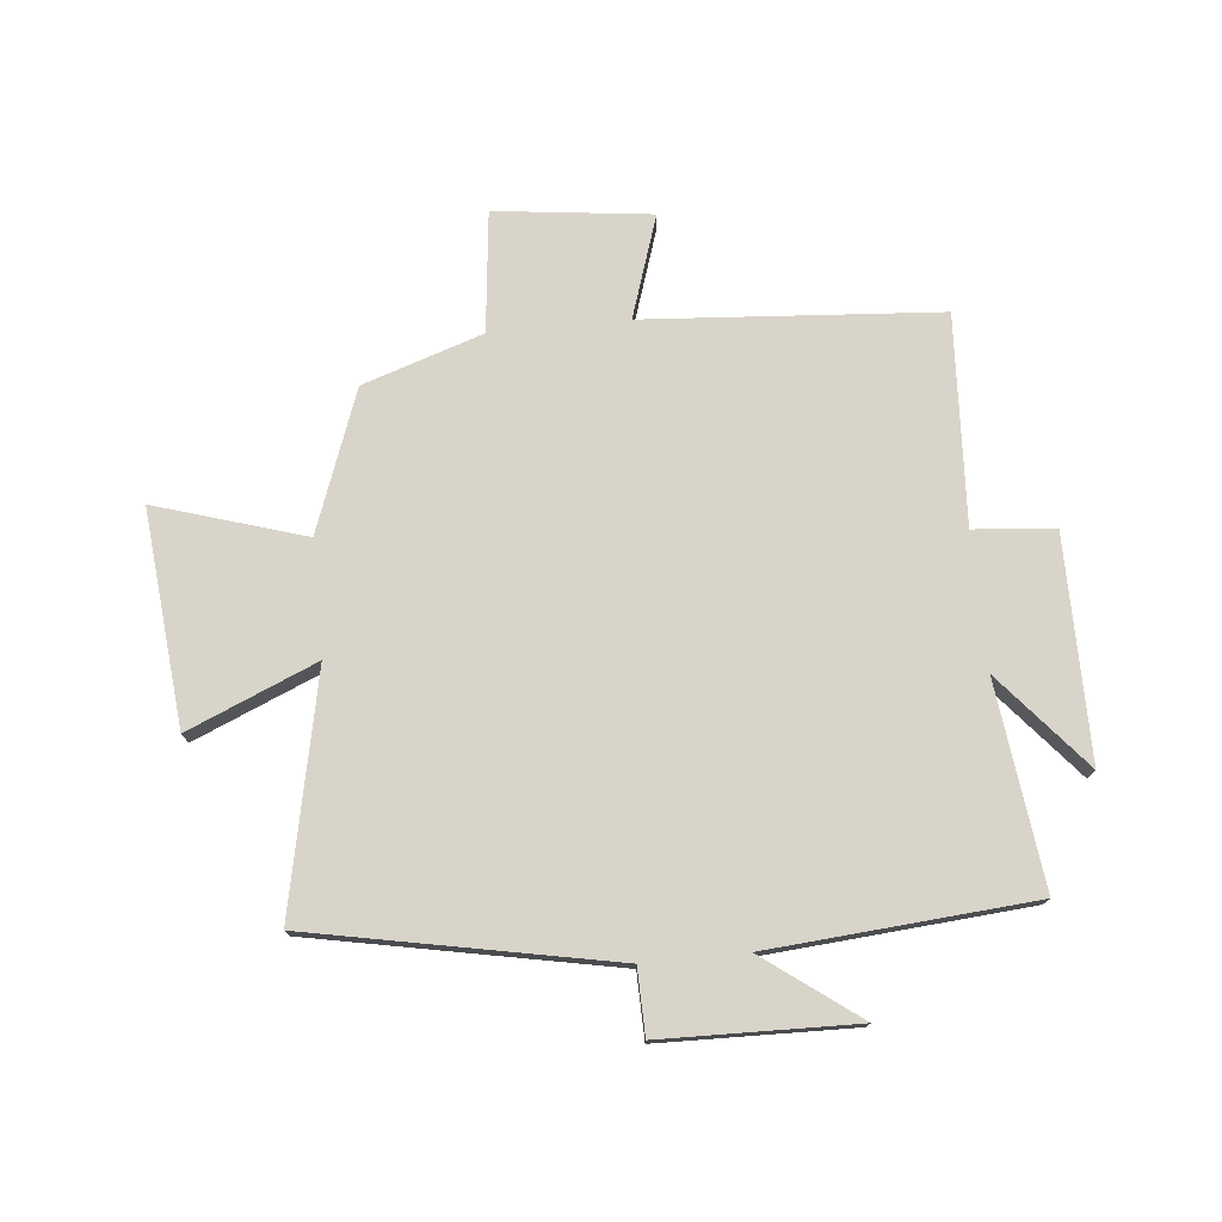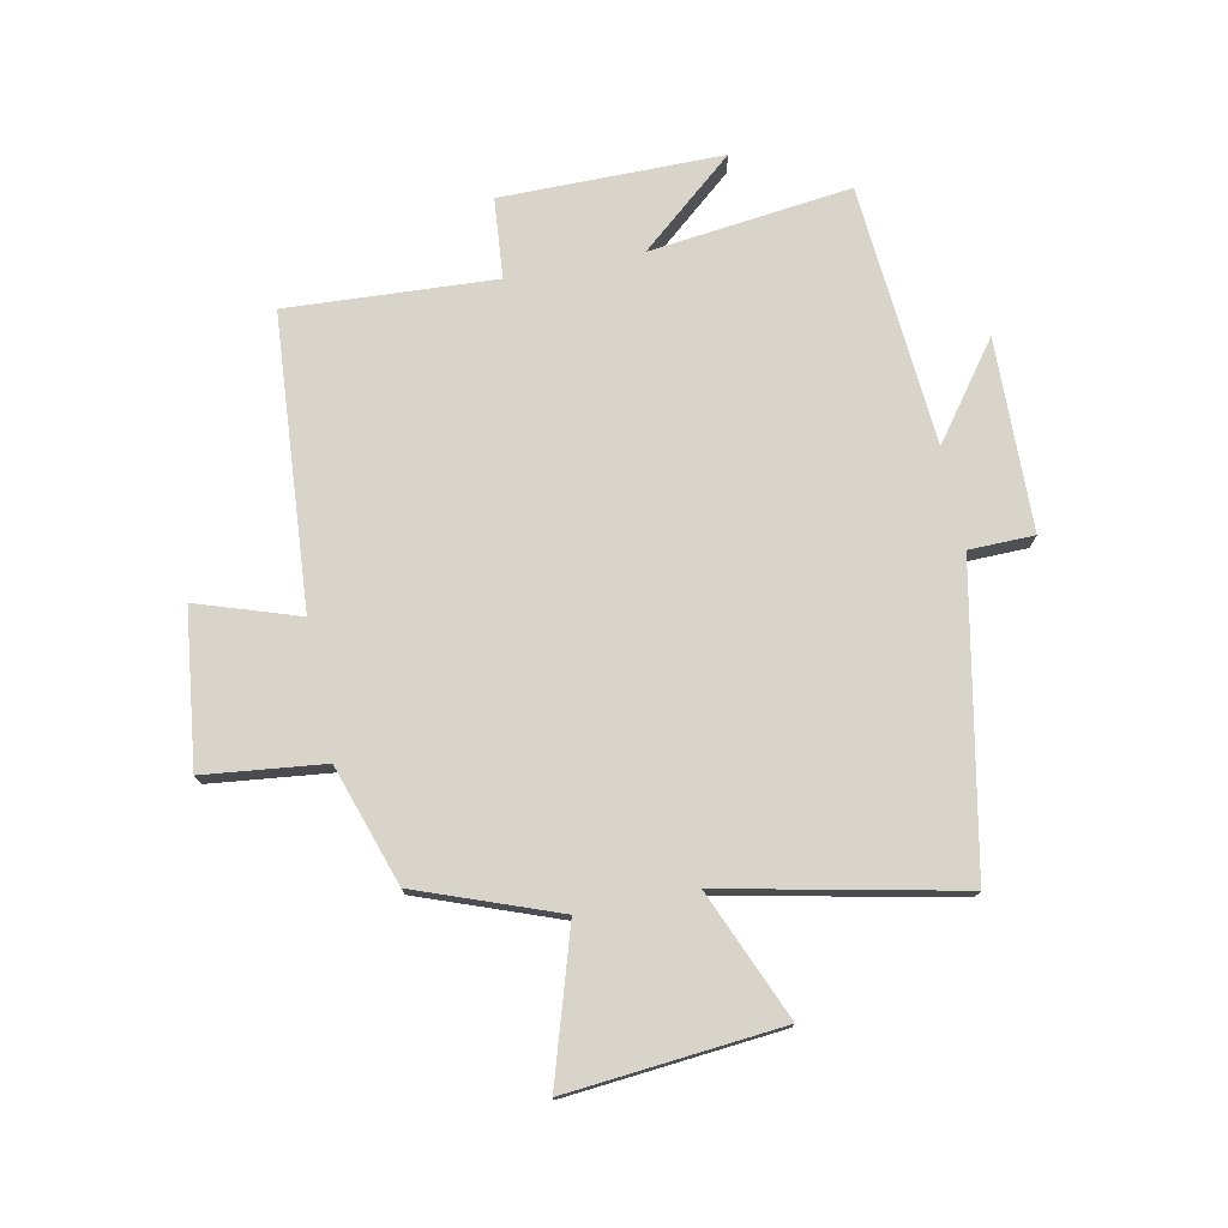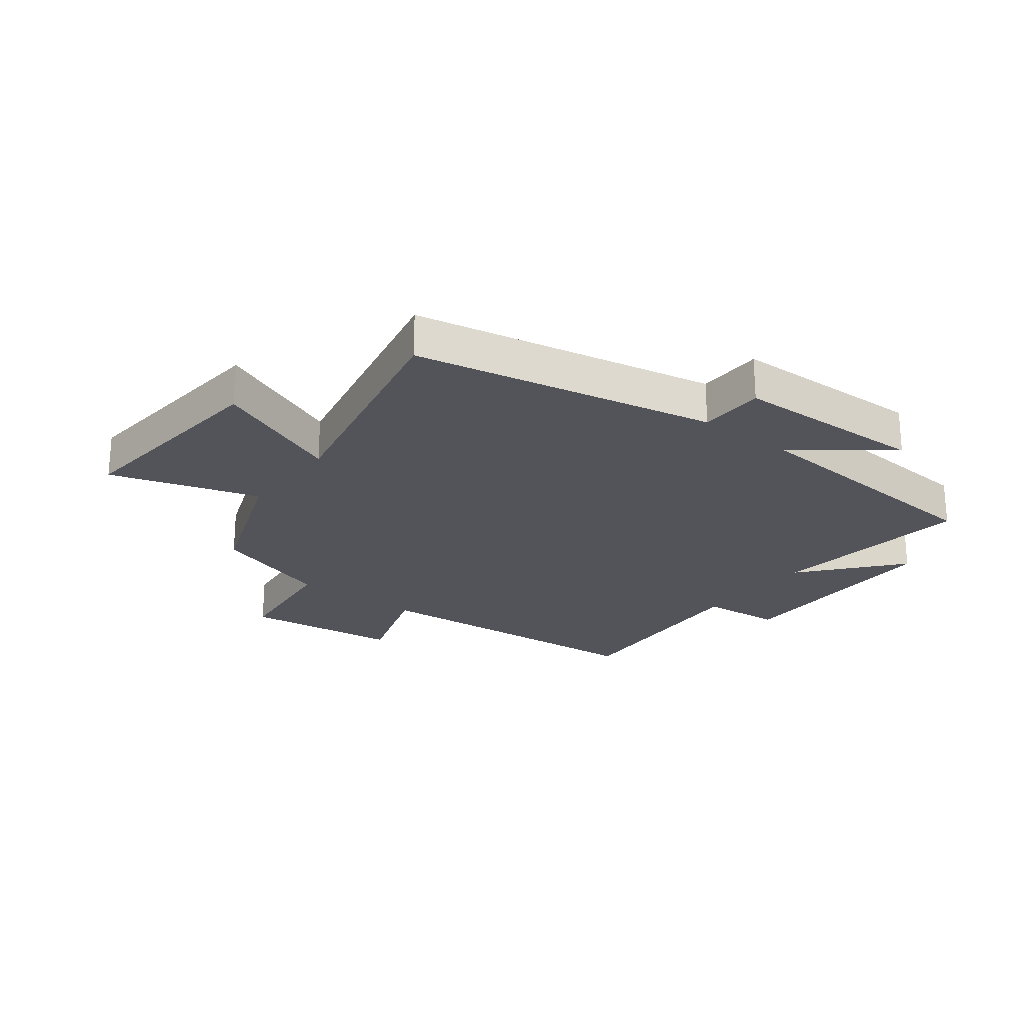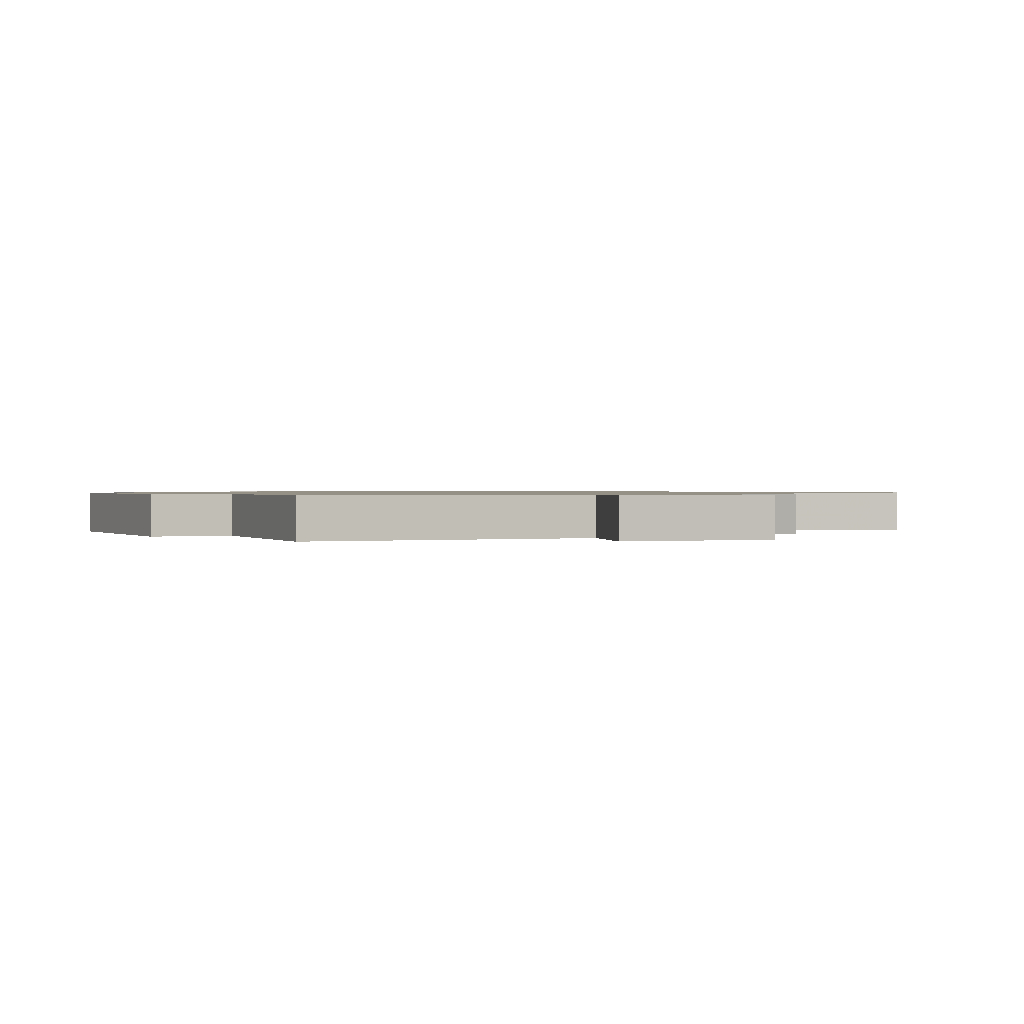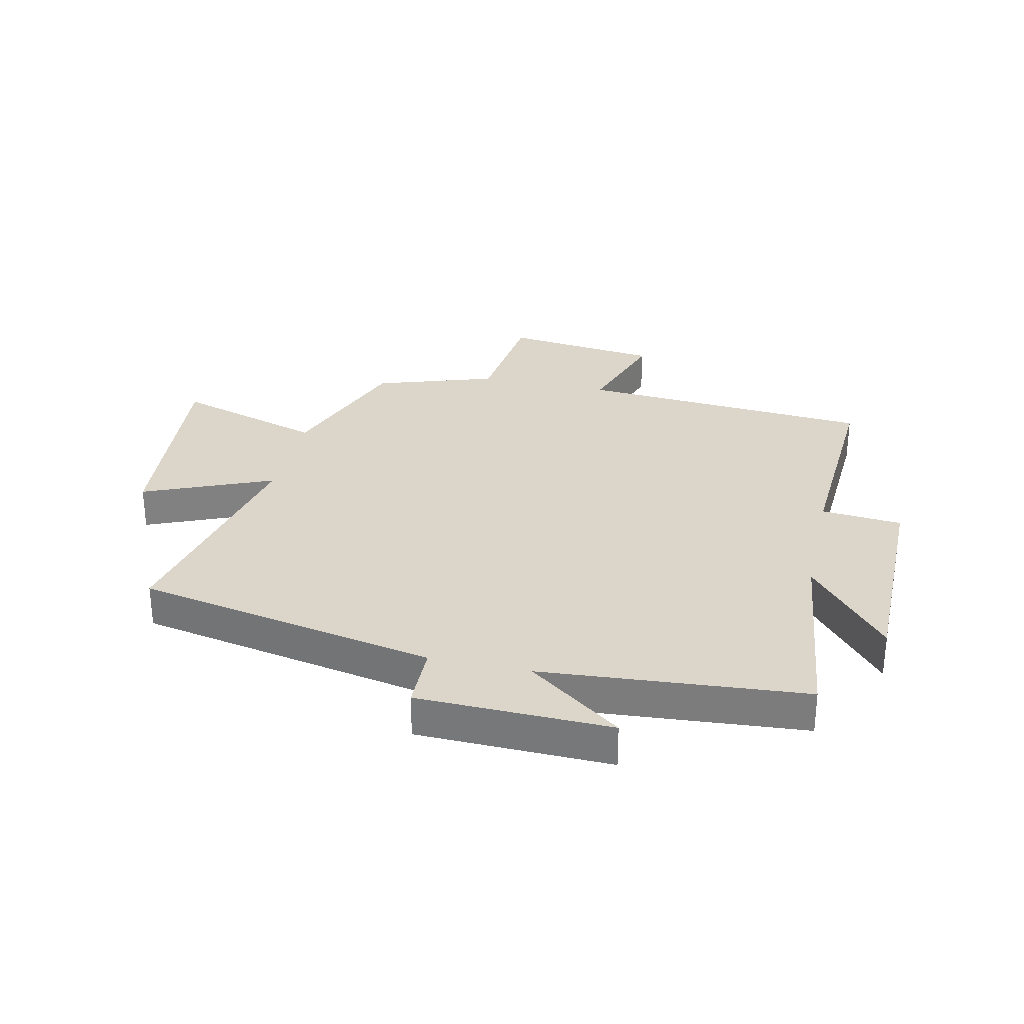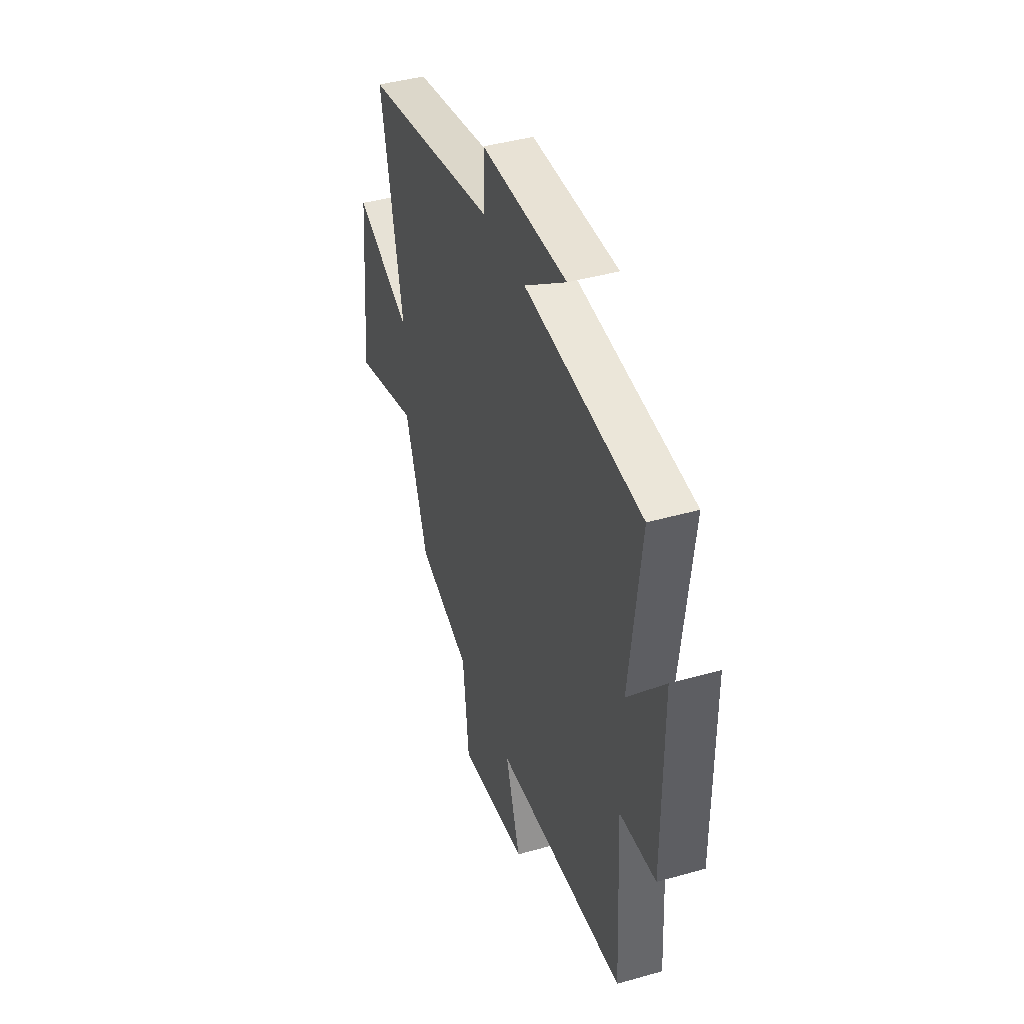
<metadata>
{"format":"obj","ext":"obj","renderer":"f3d","projection":"perspective","resolution":1024,"background":"white","views":[{"elev":75.4,"azim":-5.7,"up":"+Y"},{"elev":75.3,"azim":-101.4,"up":"+Y"},{"elev":-23.7,"azim":-37.4,"up":"+Y"},{"elev":0.9,"azim":153.3,"up":"+Y"},{"elev":30.0,"azim":12.6,"up":"+Y"},{"elev":42.2,"azim":71.2,"up":"+Z"}]}
</metadata>
<code>
v 0.52 0.07 -0.463
v 0.021 0.07 -0.5
v 0.078 0.07 -0.673
v -0.186 0.07 -0.705
v -0.209 0.07 -0.5
v -0.412 0.07 -0.433
v -0.5 0.07 -0.195
v -0.752 0.07 -0.273
v -0.718 0.07 0.091
v -0.5 0.07 -0.001
v -0.584 0.07 0.4
v -0.074 0.07 0.5
v -0.072 0.07 0.611
v 0.256 0.07 0.619
v 0.096 0.07 0.5
v 0.542 0.07 0.465
v 0.5 0.07 0.12
v 0.637 0.07 0.282
v 0.637 0.07 -0.096
v 0.5 0.07 -0.108
v 0.52 0 -0.463
v 0.021 0 -0.5
v 0.078 0 -0.673
v -0.186 0 -0.705
v -0.209 0 -0.5
v -0.412 0 -0.433
v -0.5 0 -0.195
v -0.752 0 -0.273
v -0.718 0 0.091
v -0.5 0 -0.001
v -0.584 0 0.4
v -0.074 0 0.5
v -0.072 0 0.611
v 0.256 0 0.619
v 0.096 0 0.5
v 0.542 0 0.465
v 0.5 0 0.12
v 0.637 0 0.282
v 0.637 0 -0.096
v 0.5 0 -0.108
f 17 18 19 20
f 15 16 17
f 15 17 20
f 12 13 14 15
f 20 1 2
f 15 20 2
f 12 15 2
f 11 12 2
f 10 11 2
f 7 8 9 10
f 7 10 2
f 6 7 2
f 5 6 2
f 2 3 4 5
f 40 39 38 37
f 37 36 35
f 40 37 35
f 35 34 33 32
f 22 21 40
f 22 40 35
f 22 35 32
f 22 32 31
f 22 31 30
f 30 29 28 27
f 22 30 27
f 22 27 26
f 22 26 25
f 25 24 23 22
f 1 21 22 2
f 2 22 23 3
f 3 23 24 4
f 4 24 25 5
f 5 25 26 6
f 6 26 27 7
f 7 27 28 8
f 8 28 29 9
f 9 29 30 10
f 10 30 31 11
f 11 31 32 12
f 12 32 33 13
f 13 33 34 14
f 14 34 35 15
f 15 35 36 16
f 16 36 37 17
f 17 37 38 18
f 18 38 39 19
f 19 39 40 20
f 20 40 21 1

</code>
